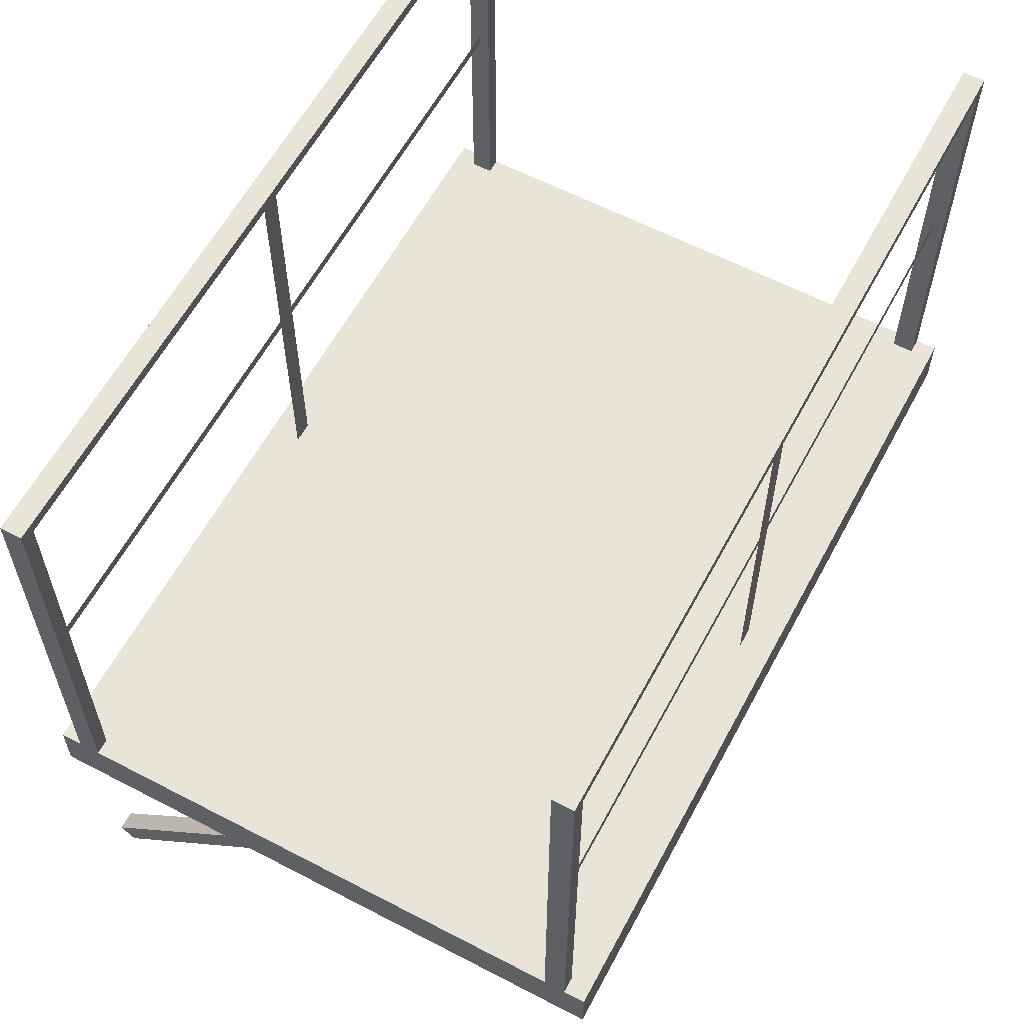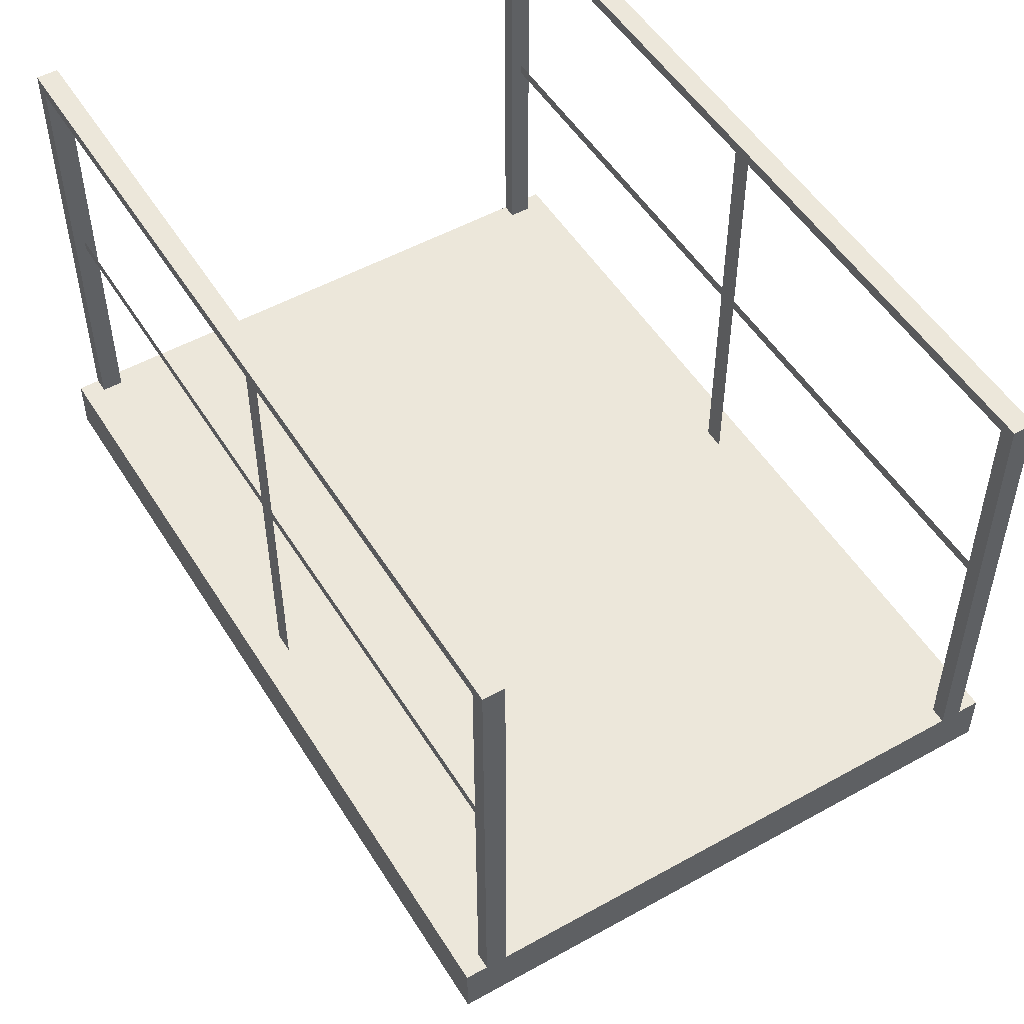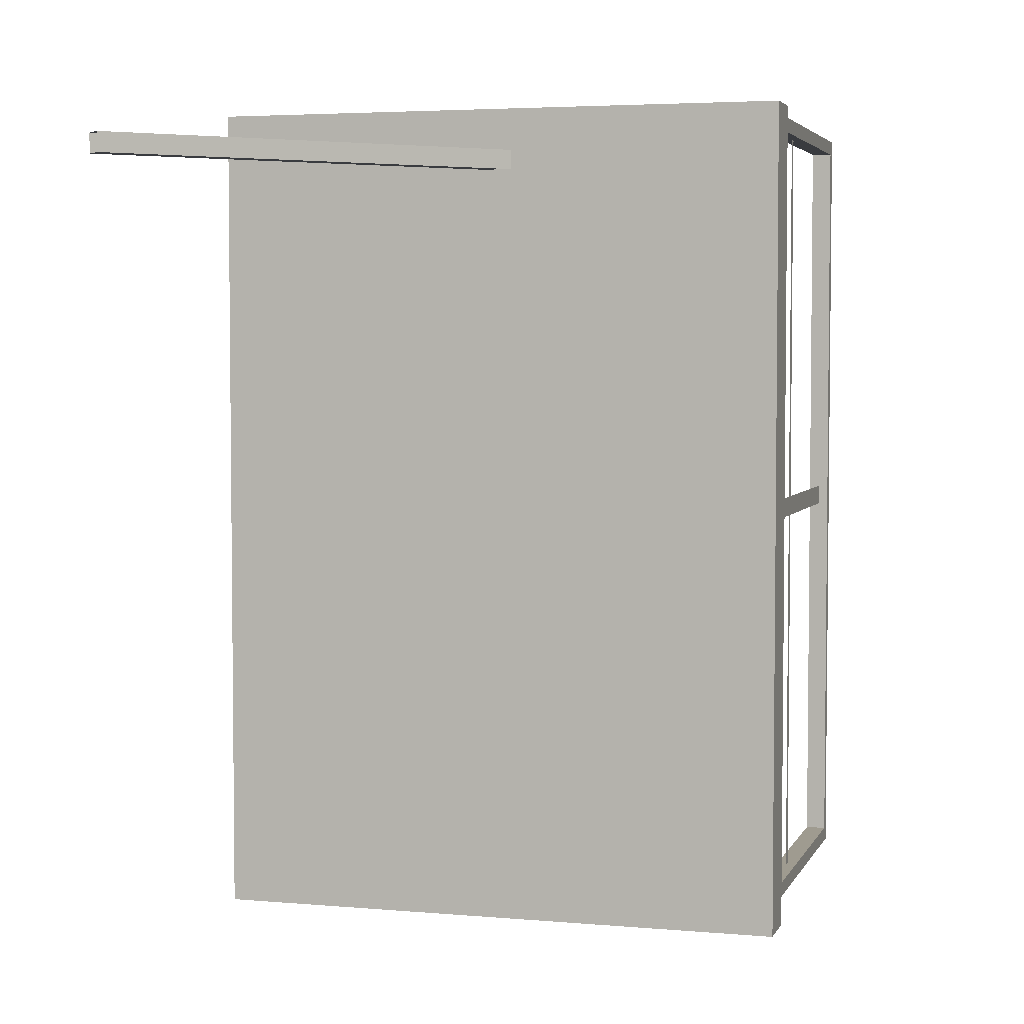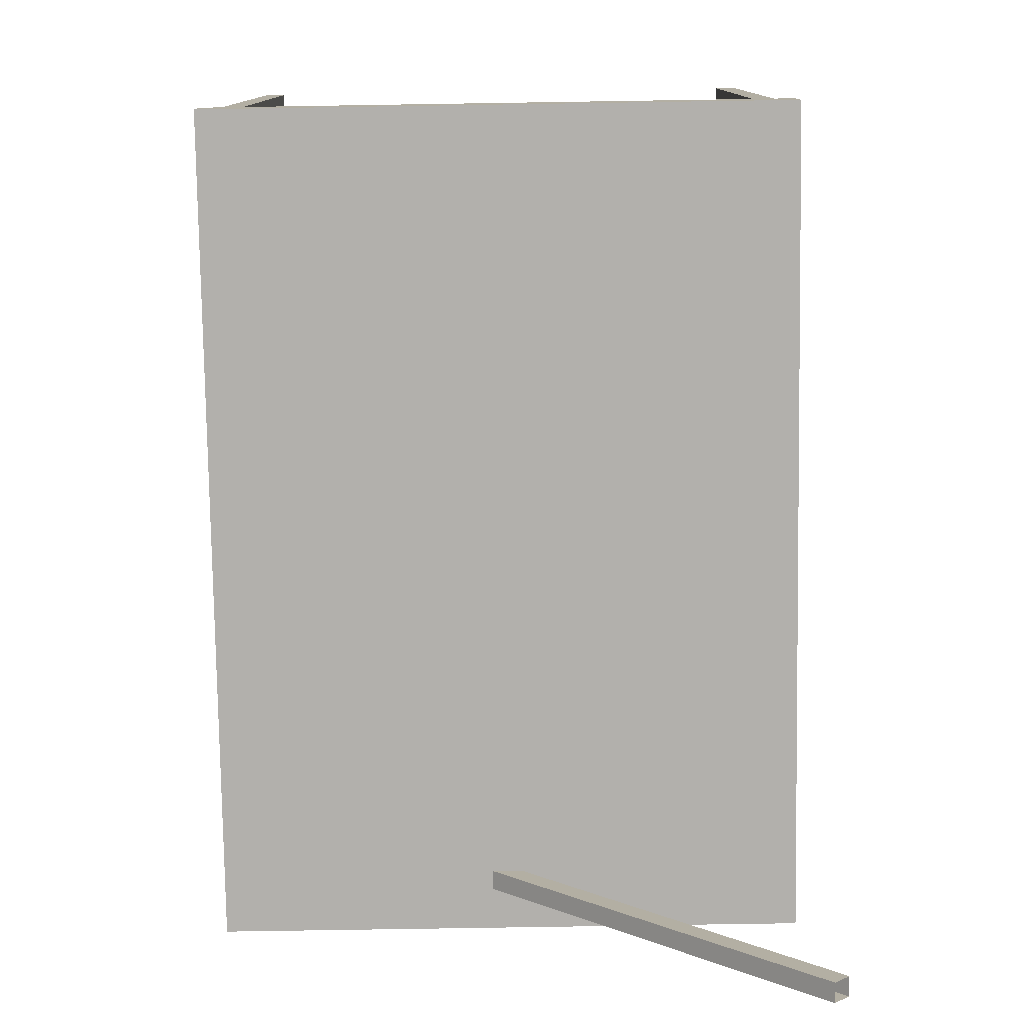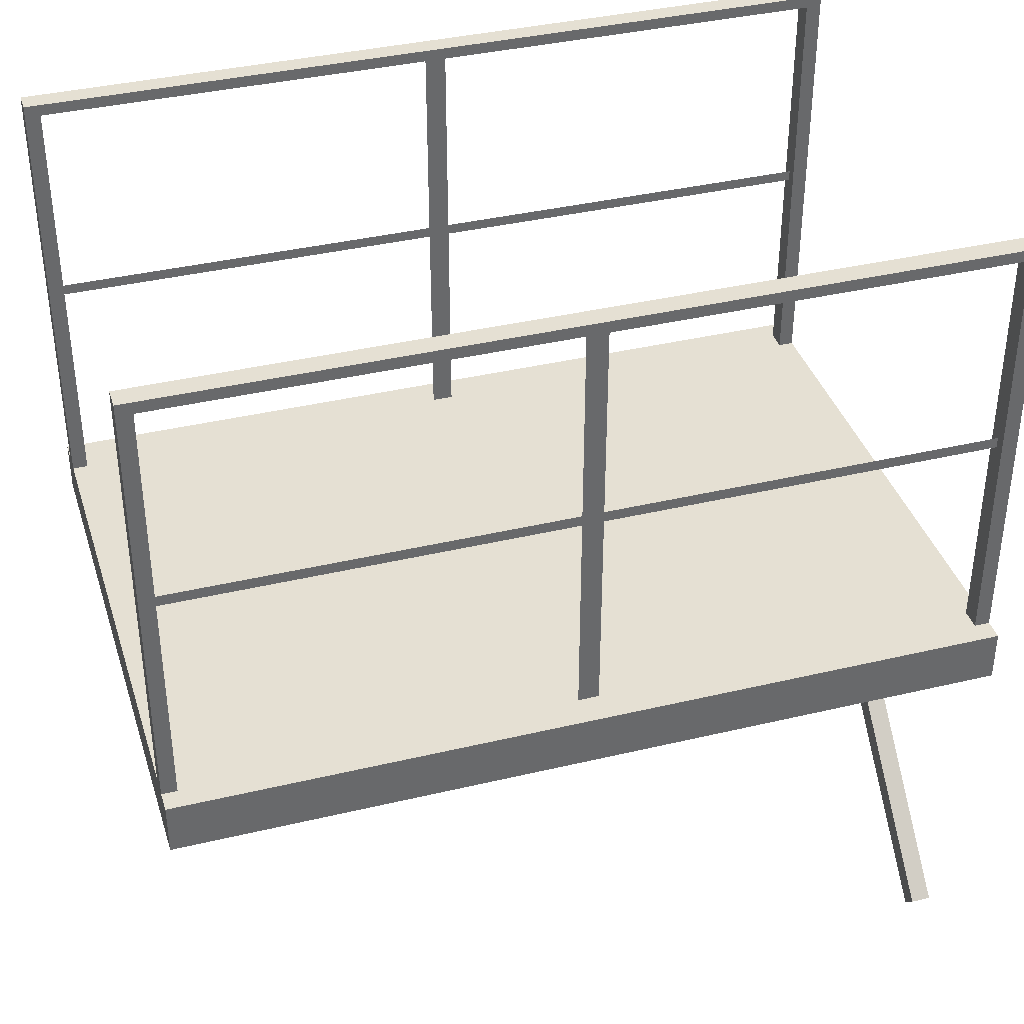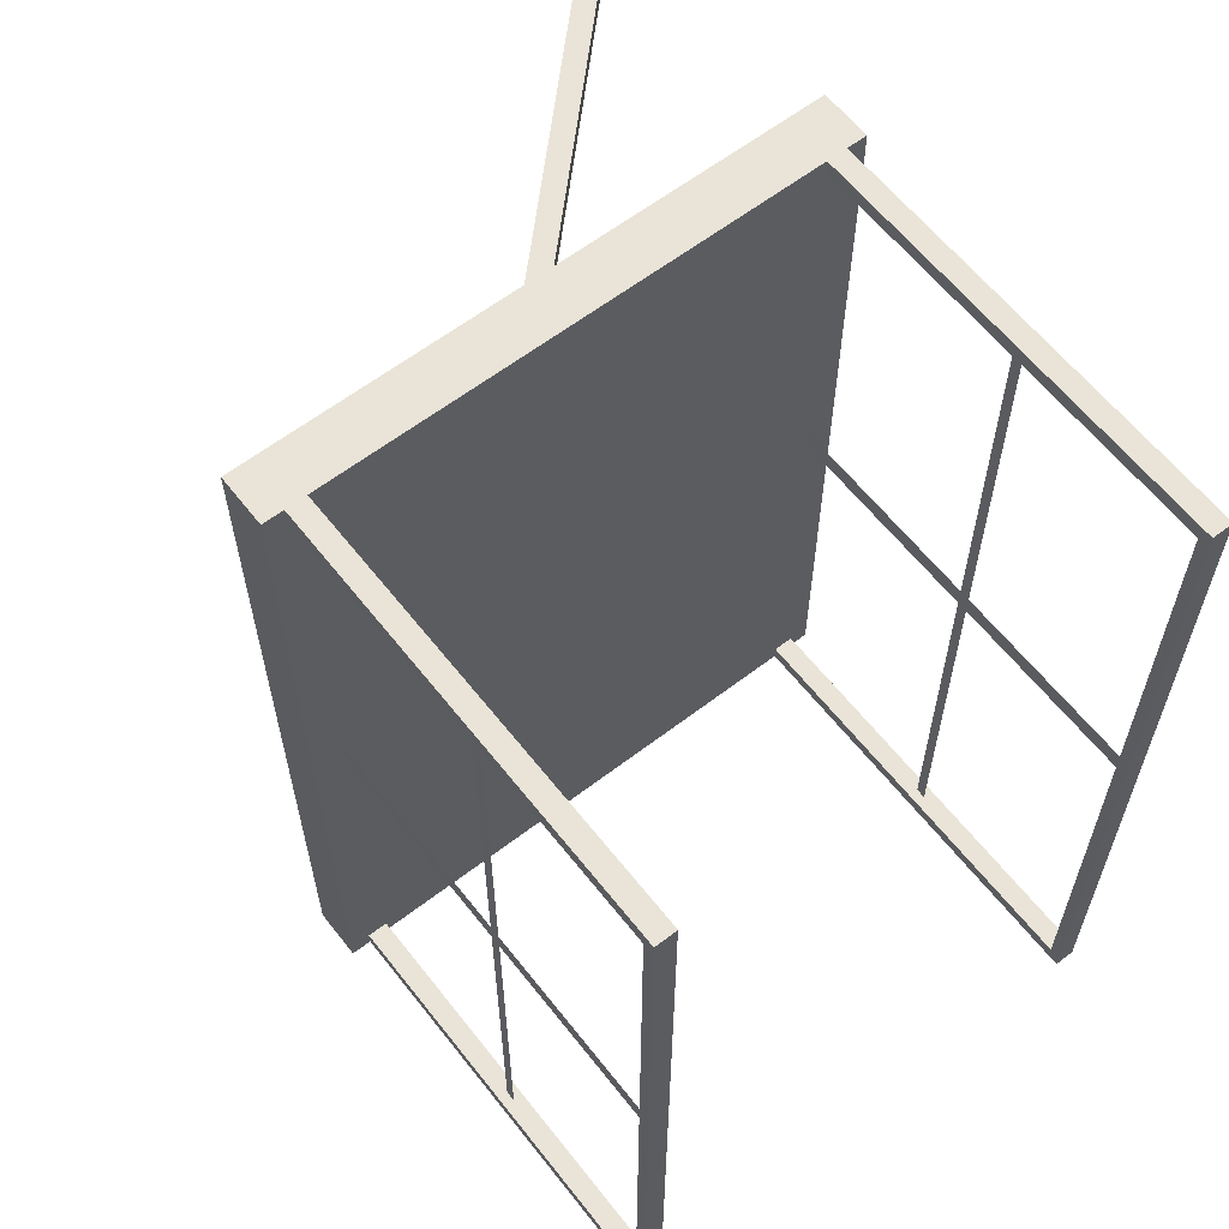
<metadata>
{"format":"obj","ext":"obj","renderer":"f3d","projection":"perspective","resolution":1024,"background":"white","views":[{"elev":60.3,"azim":28.1,"up":"+Y"},{"elev":51.7,"azim":148.9,"up":"+Y"},{"elev":4.0,"azim":16.2,"up":"+Z"},{"elev":-78.8,"azim":-179.1,"up":"+Y"},{"elev":37.9,"azim":-106.9,"up":"+Y"},{"elev":61.2,"azim":142.0,"up":"+Z"}]}
</metadata>
<code>
o MetalCatwalkFullS01
v 0 -0.25 4
v 0 0 4
v 0 -0.25 0
v 0 0 0
v 2.8 -0.25 4
v 2.8 0 4
v 2.8 -0.25 0
v 2.8 0 0
v 2.7 2.1 4
v 2.6 2.1 4
v 2.7 0 0
v 2.7 0 0.07312
v 2.6 2.1 0.07312
v 2.7 2.1 0.07312
v 2.7 2.1 3.927
v 2.6 2.045 3.927
v 2.6 2.1 3.927
v 2.7 2.1 0.07312
v 2.7 2.1 3.927
v 2.7 2.045 3.927
v 2.6 2.1 0.07312
v 2.7 2.045 0.07312
v 2.6 2.045 0.07312
v 2.6 0 4
v 2.6 0 3.927
v 2.6 0 0
v 2.6 0 0.07312
v 2.7 2.1 0
v 2.6 2.1 3.927
v 2.7 0 3.927
v 2.6 2.1 0
v 2.7 0 4
v 2.65 0 1.95
v 2.65 0 2.05
v 2.65 2.047 1.95
v 2.65 2.047 2.05
v 2.65 1.024 1.95
v 2.65 1.024 2.05
v 2.65 1.024 3.927
v 2.65 1.024 0.07312
v 2.65 1.075 1.95
v 2.65 1.075 2.05
v 2.65 1.075 3.927
v 2.65 1.075 0.07312
v 0.1 2.1 0
v 0.2 2.1 0
v 0.1 0 4
v 0.1 0 3.927
v 0.2 2.1 3.927
v 0.1 2.1 3.927
v 0.1 2.1 0.07312
v 0.2 2.045 0.07312
v 0.2 2.1 0.07312
v 0.1 2.1 3.927
v 0.1 2.1 0.07312
v 0.1 2.045 0.07312
v 0.2 2.1 3.927
v 0.1 2.045 3.927
v 0.2 2.045 3.927
v 0.2 0 0
v 0.2 0 0.07312
v 0.2 0 4
v 0.2 0 3.927
v 0.1 2.1 4
v 0.2 2.1 0.07312
v 0.1 0 0.07312
v 0.2 2.1 4
v 0.1 0 0
v 0.15 0 2.05
v 0.15 0 1.95
v 0.15 2.047 2.05
v 0.15 2.047 1.95
v 0.15 1.024 2.05
v 0.15 1.024 1.95
v 0.15 1.024 0.07312
v 0.15 1.024 3.927
v 0.15 1.075 2.05
v 0.15 1.075 1.95
v 0.15 1.075 0.07312
v 0.15 1.075 3.927
v 1.485 -0.25 3.8
v 1.414 -0.1793 3.8
v 1.485 -0.25 3.707
v -0.07071 -1.664 3.8
v -0.07071 -1.664 3.707
v 1.414 -0.1793 3.707
v 0 -1.735 3.707
v 0 -1.735 3.8
f 1 2 4 3
f 3 4 8 7
f 7 8 6 5
f 5 6 2 1
f 3 7 5 1
f 8 4 2 6
f 14 28 11 12
f 10 9 32 24
f 9 10 29 15
f 31 28 11 26
f 14 13 31 28
f 22 18 19 20
f 23 21 17 16
f 18 21 17 19
f 22 23 16 20
f 13 14 12 27
f 29 15 30 25
f 9 15 30 32
f 10 29 25 24
f 13 31 26 27
f 37 33 34 38
f 42 38 39 43
f 41 37 38 42
f 44 40 37 41
f 35 41 42 36
f 50 64 47 48
f 46 45 68 60
f 45 46 65 51
f 67 64 47 62
f 50 49 67 64
f 58 54 55 56
f 59 57 53 52
f 54 57 53 55
f 58 59 52 56
f 49 50 48 63
f 65 51 66 61
f 45 51 66 68
f 46 65 61 60
f 49 67 62 63
f 73 69 70 74
f 78 74 75 79
f 77 73 74 78
f 80 76 73 77
f 71 77 78 72
f 82 81 88 84
f 86 83 87 85
f 81 83 87 88
f 82 86 85 84

</code>
